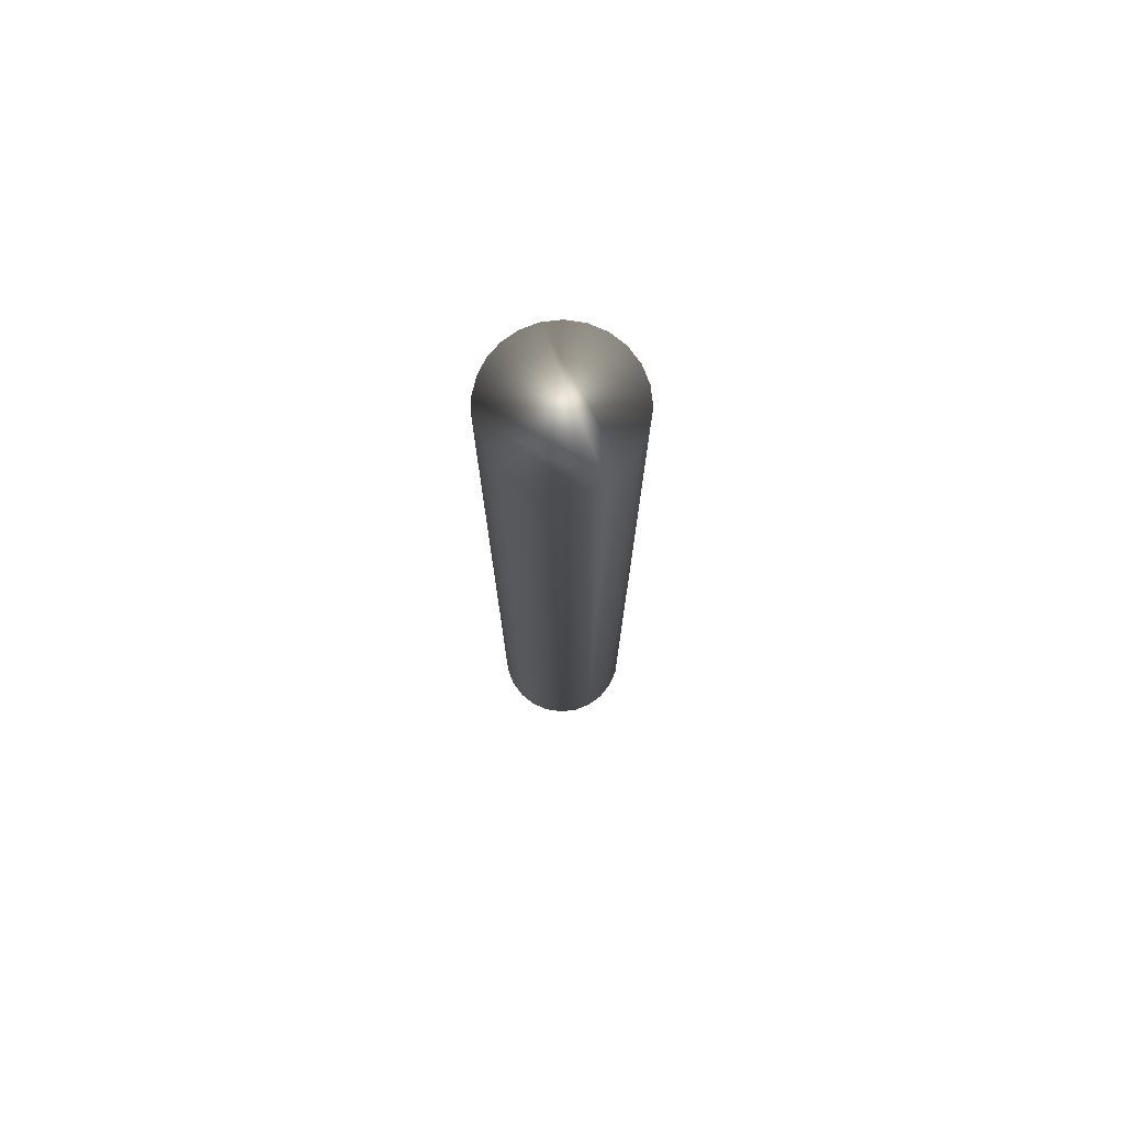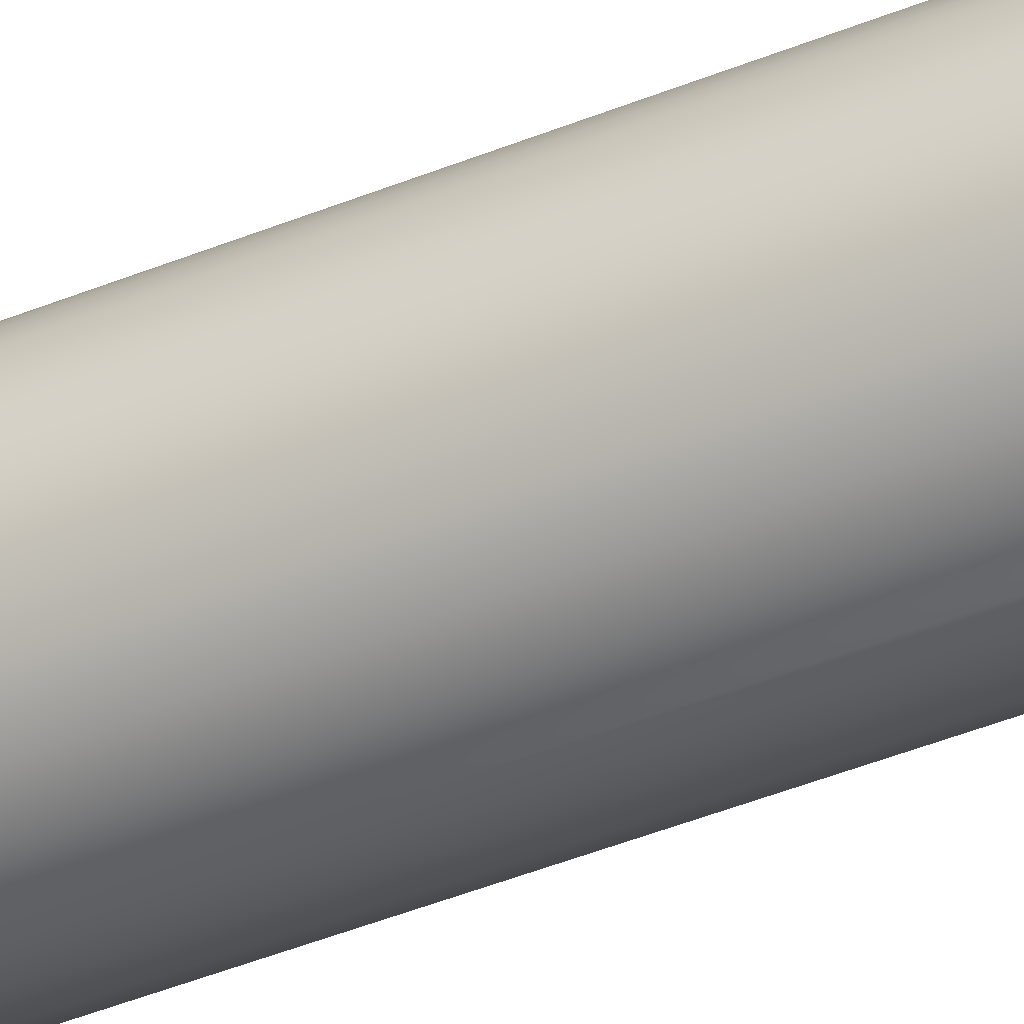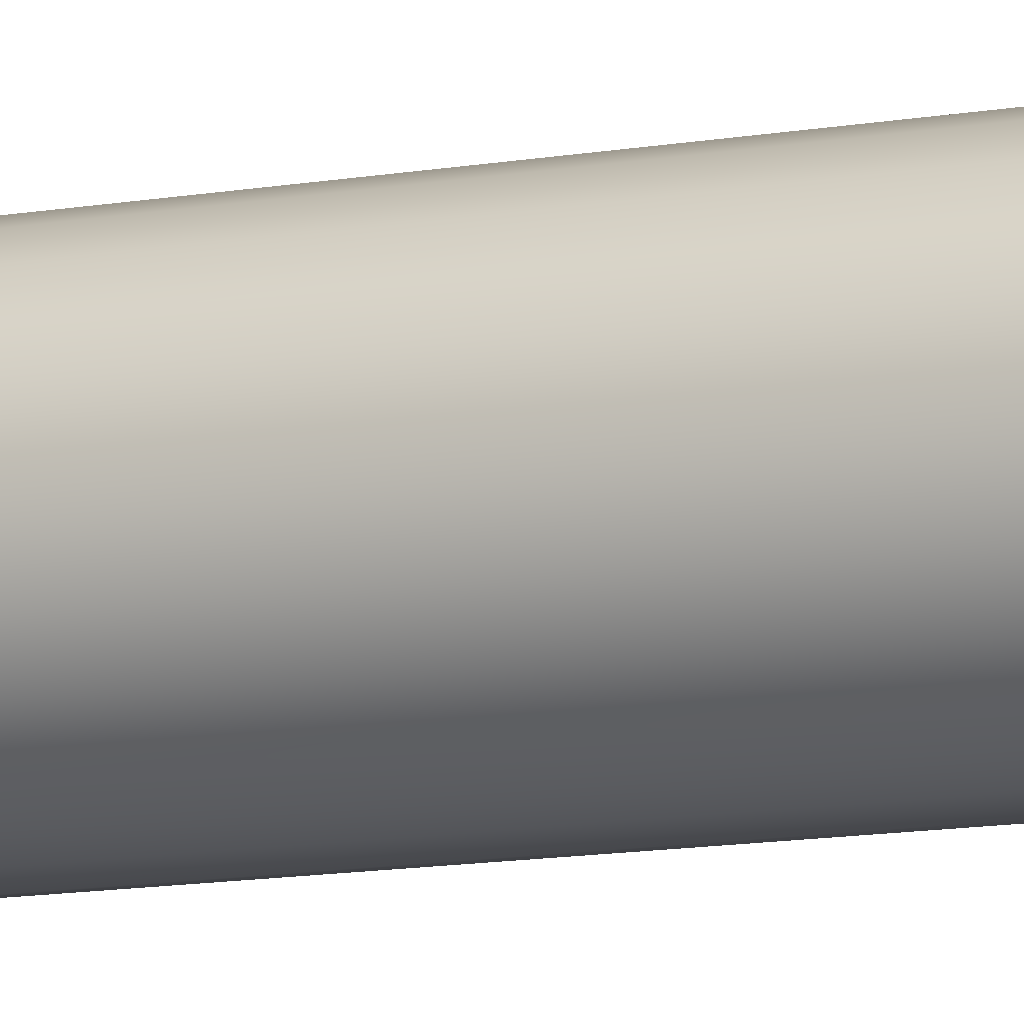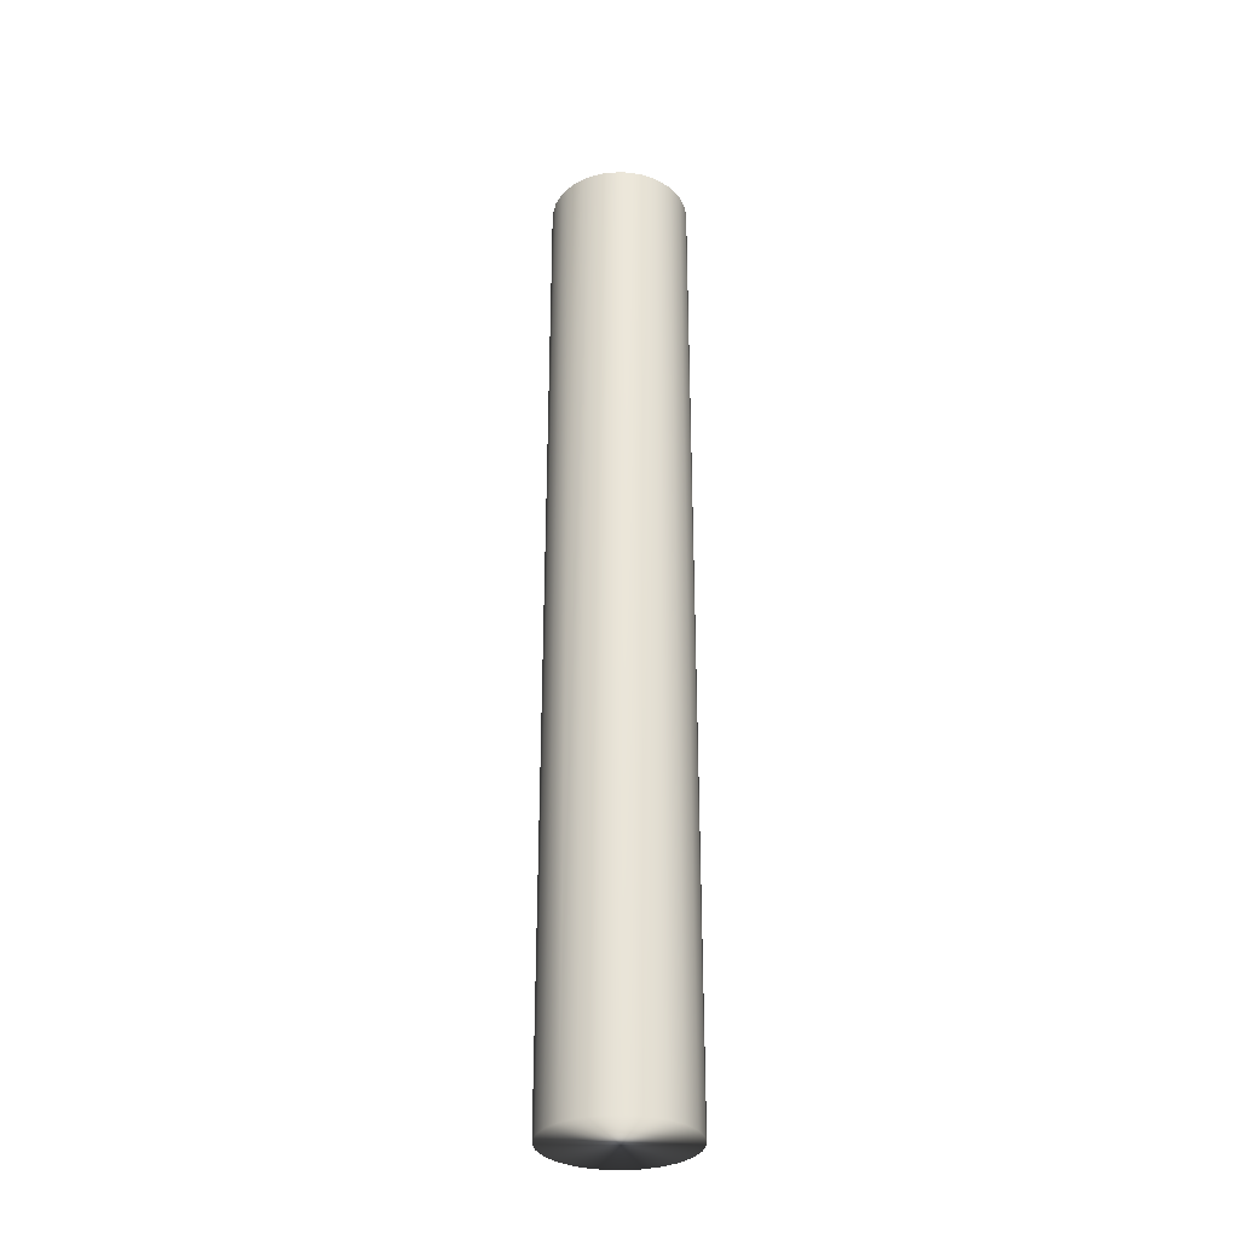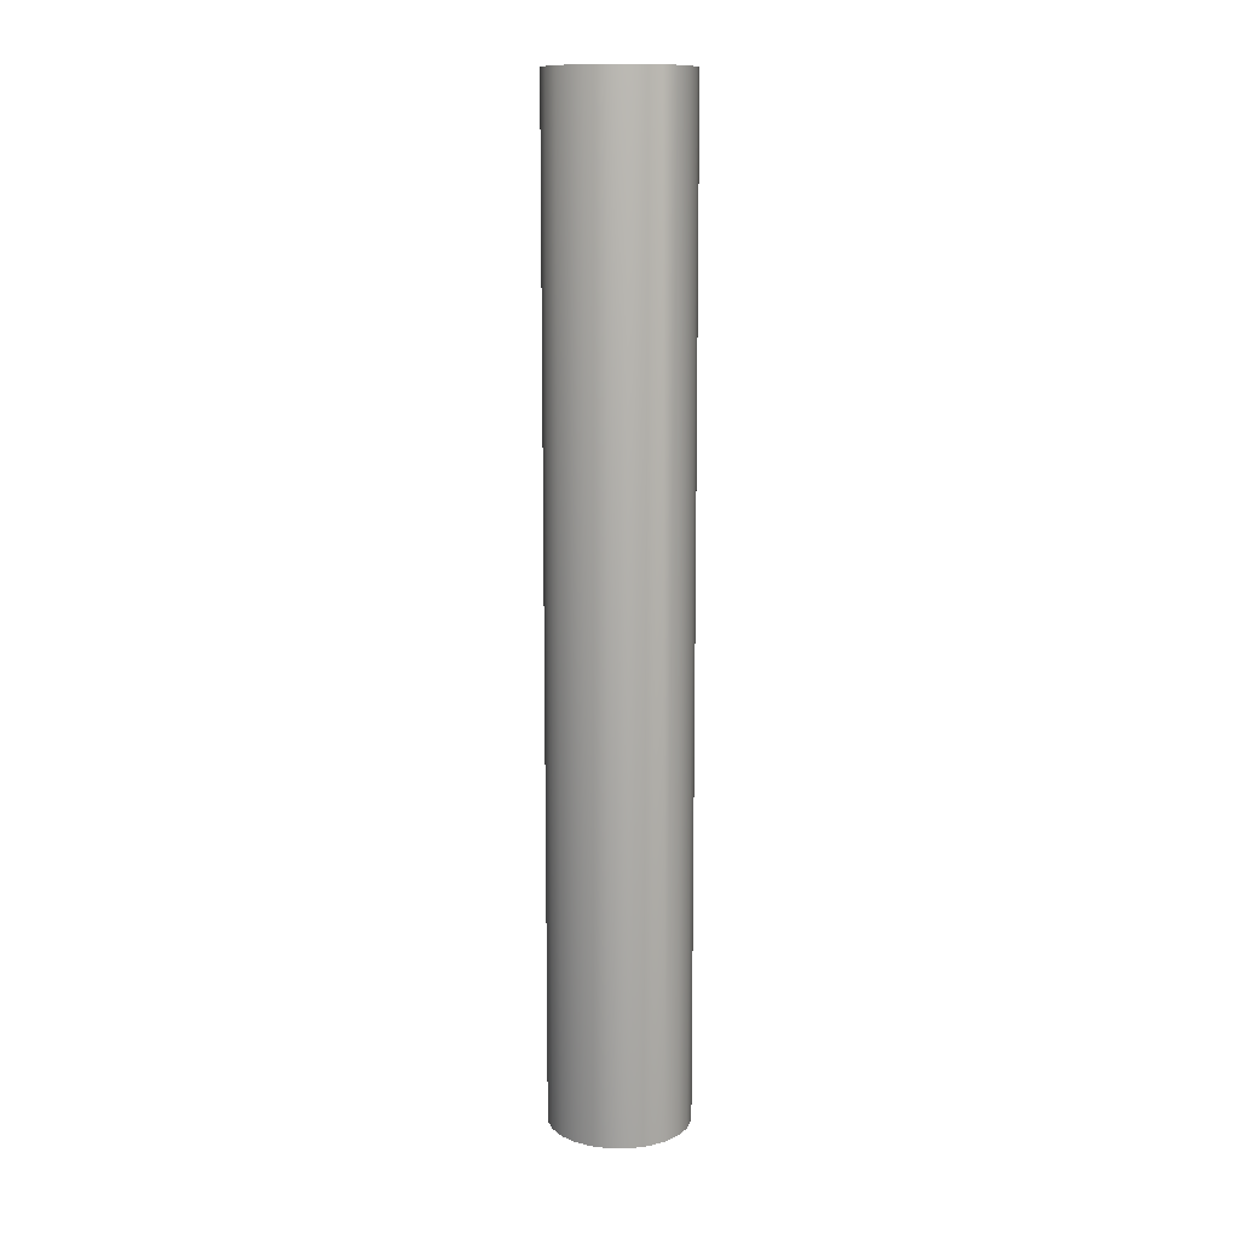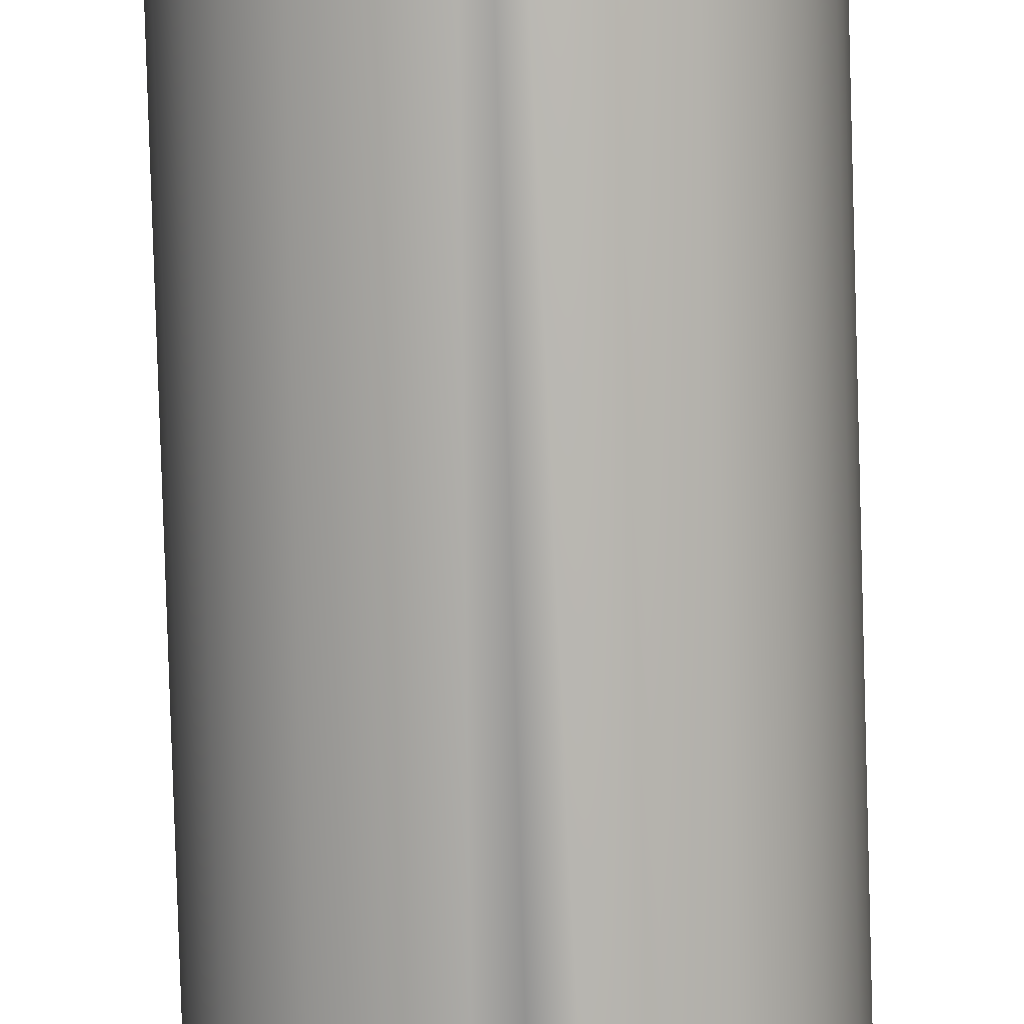
<metadata>
{"format":"obj","ext":"obj","renderer":"f3d","projection":"perspective","resolution":1024,"background":"white","views":[{"elev":75.9,"azim":151.0,"up":"+Y"},{"elev":-46.1,"azim":114.8,"up":"+Z"},{"elev":-10.9,"azim":-64.7,"up":"+Z"},{"elev":-31.9,"azim":-137.1,"up":"+Y"},{"elev":12.0,"azim":36.8,"up":"+Y"},{"elev":-79.4,"azim":1.7,"up":"+Z"}]}
</metadata>
<code>
v 89.16 -11.67 205
v 89.05 -11.67 204.8
v 89.15 -11.67 205.7
v 88.89 -11.67 204.6
v 88.69 -11.67 204.5
v 88.46 -11.67 204.4
v 88.22 -11.67 204.4
v 89.03 -11.67 205.9
v 88.88 -11.67 206.1
v 88.68 -11.67 206.2
v 88.45 -11.67 206.3
v 88.22 -11.67 206.4
v 87.96 -11.67 206.3
v 87.96 -11.67 204.4
v 87.72 -11.67 206.2
v 87.72 -11.67 204.5
v 87.51 -11.67 206.1
v 87.51 -11.67 204.7
v 87.35 -11.67 205.9
v 87.35 -11.67 204.9
v 87.25 -11.67 205.6
v 87.25 -11.67 205.1
v 87.22 -11.67 205.4
v 89.21 -11.67 205.5
v 89.21 -11.67 205.3
v 87.96 -25.75 206.3
v 87.96 -25.75 204.4
v 88.22 -25.75 206.4
v 88.22 -25.75 204.4
v 88.48 -25.75 206.3
v 88.48 -25.75 204.4
v 88.72 -25.75 206.2
v 88.72 -25.75 204.5
v 88.92 -25.75 206.1
v 88.92 -25.75 204.7
v 89.08 -25.75 205.9
v 89.08 -25.75 204.9
v 89.18 -25.75 205.6
v 89.18 -25.75 205.1
v 89.22 -25.75 205.4
v 87.72 -25.75 204.5
v 87.72 -25.75 206.2
v 87.51 -25.75 204.7
v 87.51 -25.75 206.1
v 87.35 -25.75 204.9
v 87.35 -25.75 205.9
v 87.25 -25.75 205.1
v 87.25 -25.75 205.6
v 87.22 -25.75 205.4
f 1 2 3
f 3 2 4
f 3 4 5
f 5 6 3
f 3 6 7
f 3 7 8
f 8 7 9
f 9 7 10
f 10 7 11
f 11 7 12
f 12 7 13
f 13 7 14
f 13 14 15
f 15 14 16
f 15 16 17
f 17 16 18
f 17 18 19
f 19 18 20
f 19 20 21
f 21 20 22
f 21 22 23
f 3 24 1
f 1 24 25
f 26 27 28
f 28 27 29
f 28 29 30
f 30 29 31
f 30 31 32
f 32 31 33
f 32 33 34
f 34 33 35
f 34 35 36
f 36 35 37
f 36 37 38
f 38 37 39
f 38 39 40
f 27 26 41
f 41 26 42
f 41 42 43
f 43 42 44
f 43 44 45
f 45 44 46
f 45 46 47
f 47 46 48
f 47 48 49
f 28 12 26
f 26 12 13
f 26 13 42
f 42 13 15
f 42 15 44
f 44 15 17
f 44 17 46
f 46 17 19
f 46 19 48
f 48 19 21
f 48 21 49
f 49 21 23
f 49 23 47
f 47 23 22
f 47 22 45
f 45 22 20
f 45 20 43
f 43 20 18
f 43 18 41
f 41 18 16
f 41 16 27
f 27 16 14
f 27 14 29
f 29 14 7
f 7 6 29
f 29 6 31
f 31 6 5
f 31 5 33
f 33 5 4
f 33 4 35
f 35 4 2
f 35 2 37
f 37 2 1
f 37 1 39
f 39 1 25
f 39 25 40
f 40 25 24
f 40 24 38
f 38 24 3
f 38 3 36
f 36 3 8
f 36 8 34
f 34 8 9
f 34 9 32
f 32 9 10
f 32 10 30
f 30 10 11
f 30 11 28
f 28 11 12

</code>
